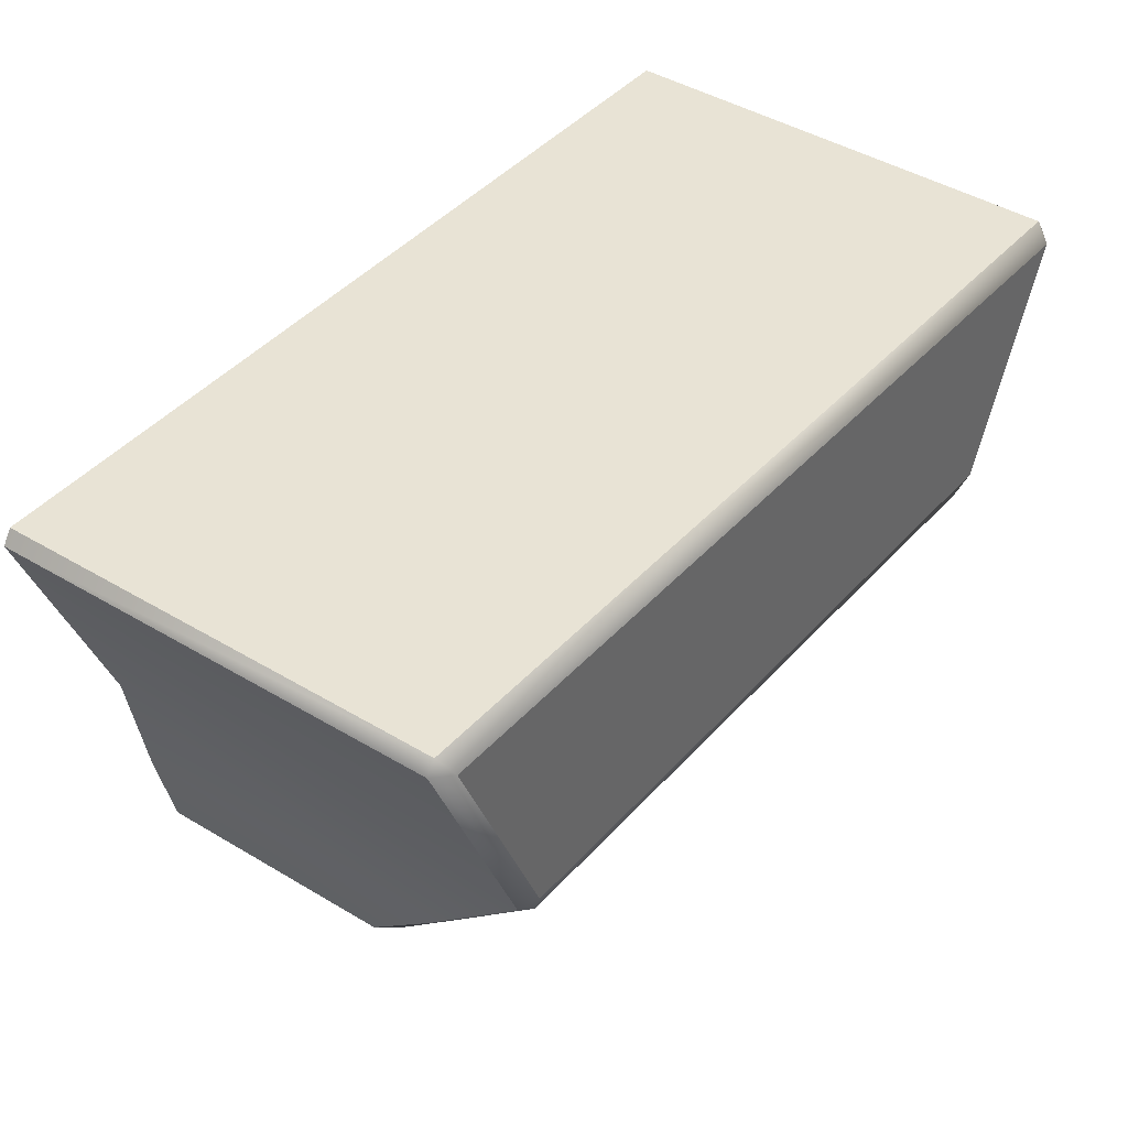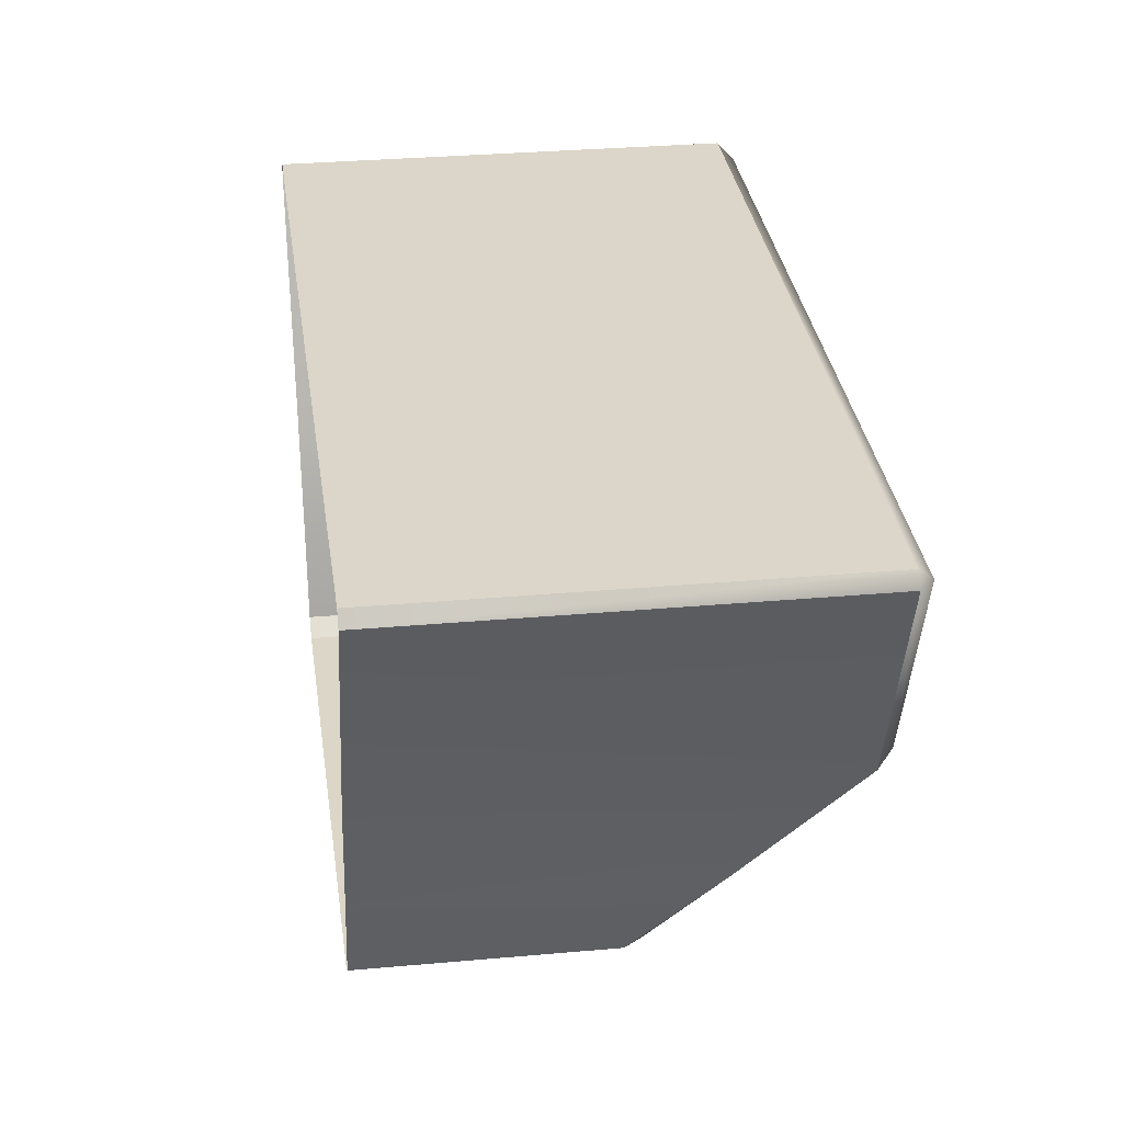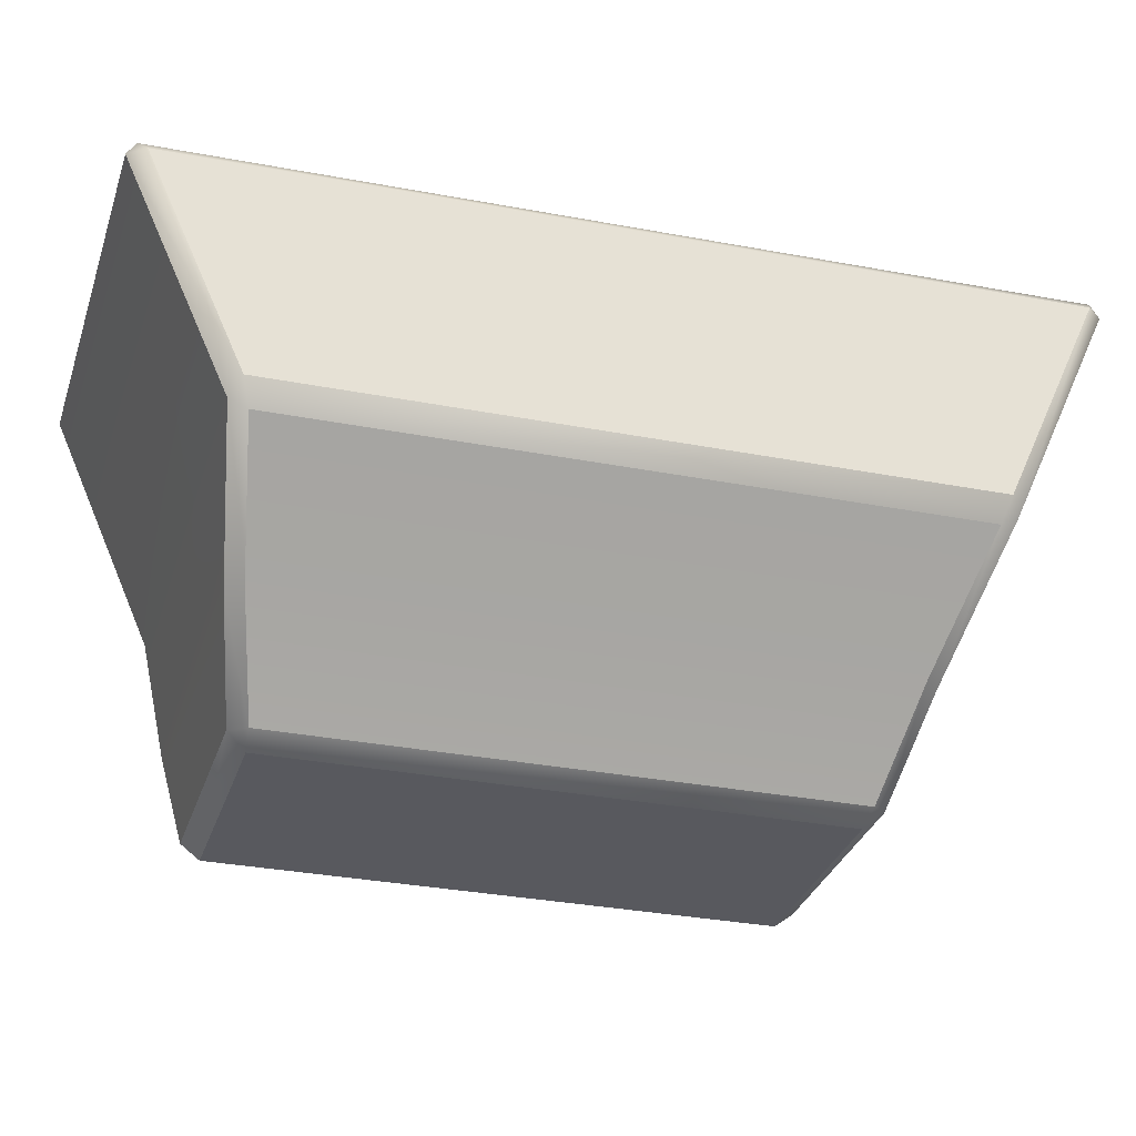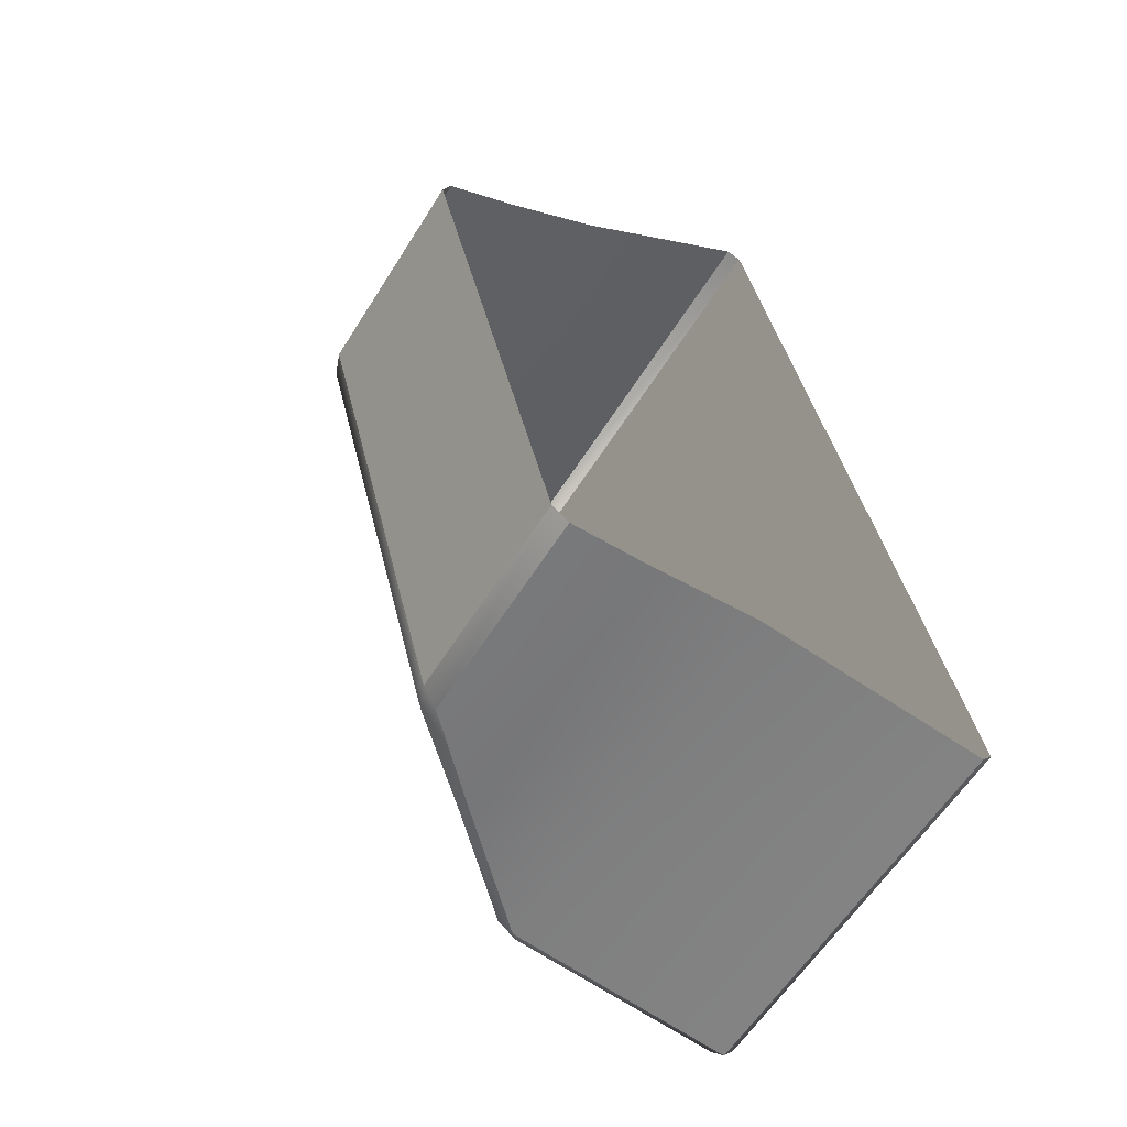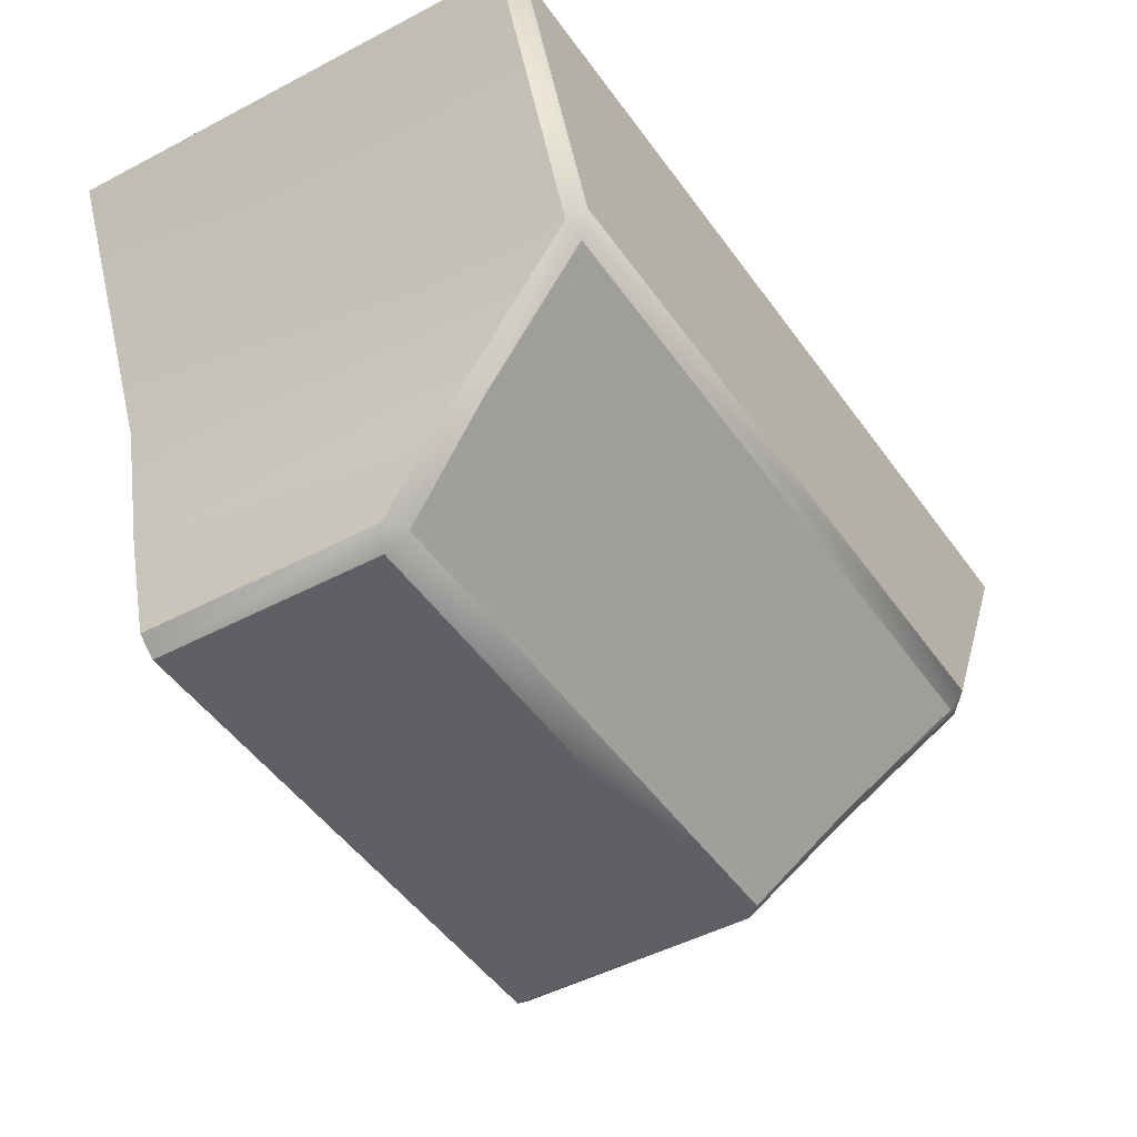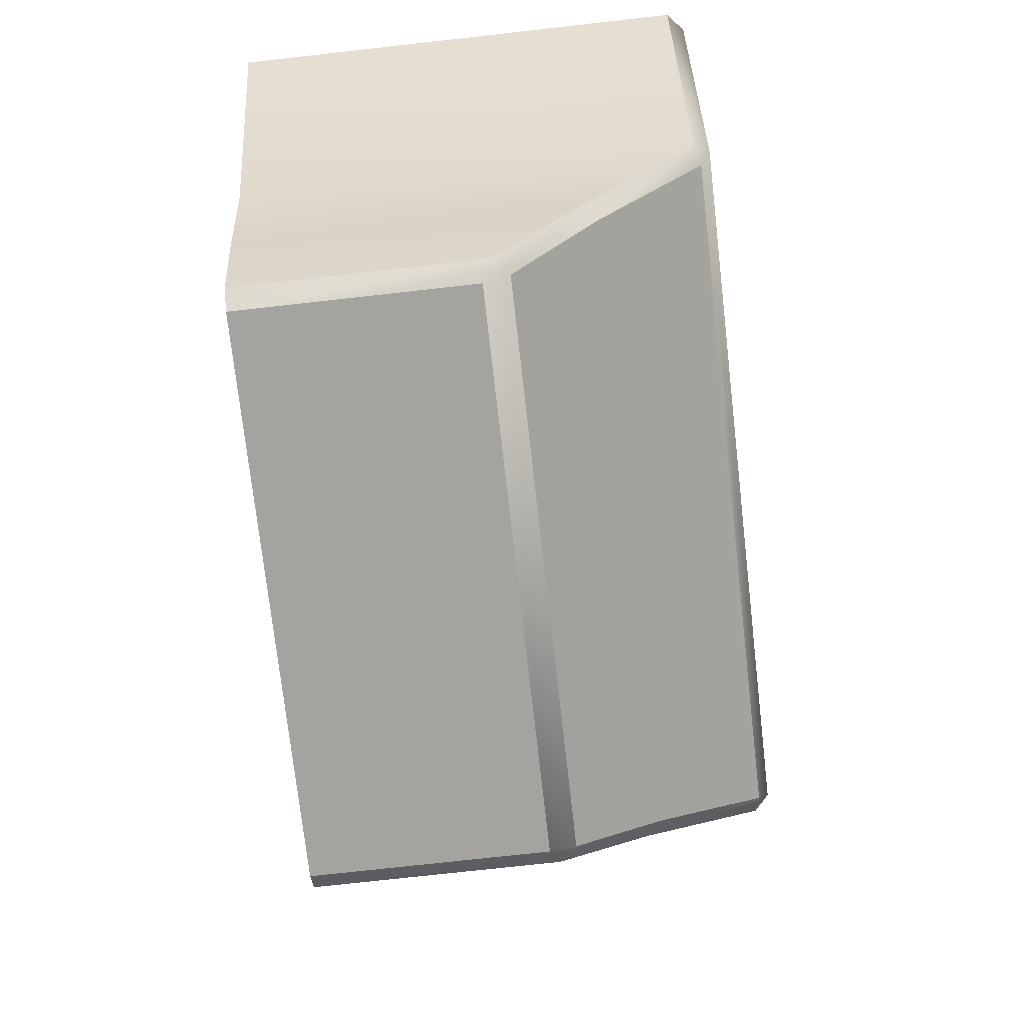
<metadata>
{"format":"obj","ext":"obj","renderer":"f3d","projection":"perspective","resolution":1024,"background":"white","views":[{"elev":40.9,"azim":-165.4,"up":"+Y"},{"elev":29.8,"azim":150.2,"up":"+Y"},{"elev":-30.0,"azim":-128.3,"up":"+Y"},{"elev":-31.6,"azim":55.7,"up":"+Z"},{"elev":-45.0,"azim":-170.3,"up":"+Y"},{"elev":-72.9,"azim":164.2,"up":"+Y"}]}
</metadata>
<code>
o Bistro_Research_Exterior_paris_building_11_5859
v -2.684 16.42 21.92
v -2.801 16.53 21.91
v -2.439 16.42 21.32
v -2.533 16.53 21.26
v -2.337 16.31 22.04
v -2.566 16.31 21.94
v -2.113 16.31 21.49
v -2.341 16.31 21.39
v -2.815 16.55 21.92
v -2.855 16.78 22.01
v -2.541 16.55 21.25
v -2.5 16.78 21.16
v -2.592 16.32 21.94
v -2.365 16.32 21.38
v -2.405 16.8 22.2
v -2.049 16.8 21.33
v -2.844 16.8 22.02
v -2.482 16.8 21.15
v -2.478 16.78 21.15
v -2.046 16.78 21.32
v -2.408 16.78 22.21
v -2.847 16.78 22.03
v -2.522 16.54 21.24
v -2.086 16.54 21.42
v -2.418 16.42 21.31
v -2.096 16.42 21.45
v -2.342 16.33 21.37
v -2.105 16.33 21.47
v -2.582 16.33 21.96
v -2.345 16.33 22.05
v -2.675 16.42 21.94
v -2.353 16.42 22.08
v -2.804 16.54 21.93
v -2.368 16.54 22.11
f 1 2 3
f 2 4 3
f 5 6 7
f 6 8 7
f 9 10 11
f 10 12 11
f 13 1 14
f 1 3 14
f 15 16 17
f 16 18 17
f 19 18 20
f 18 16 20
f 21 15 22
f 15 17 22
f 19 20 23
f 20 24 23
f 23 24 25
f 24 26 25
f 25 26 27
f 26 28 27
f 29 30 31
f 30 32 31
f 31 32 33
f 32 34 33
f 33 34 22
f 34 21 22
f 4 23 3
f 23 25 3
f 3 25 14
f 25 27 14
f 28 7 27
f 7 8 27
f 27 8 14
f 13 14 8
f 6 13 8
f 5 30 6
f 30 29 6
f 13 6 29
f 13 29 1
f 29 31 1
f 1 31 2
f 31 33 2
f 11 23 4
f 19 23 11
f 11 4 9
f 12 19 11
f 4 2 9
f 12 18 19
f 33 9 2
f 17 18 12
f 9 33 10
f 10 17 12
f 33 22 10
f 22 17 10

</code>
